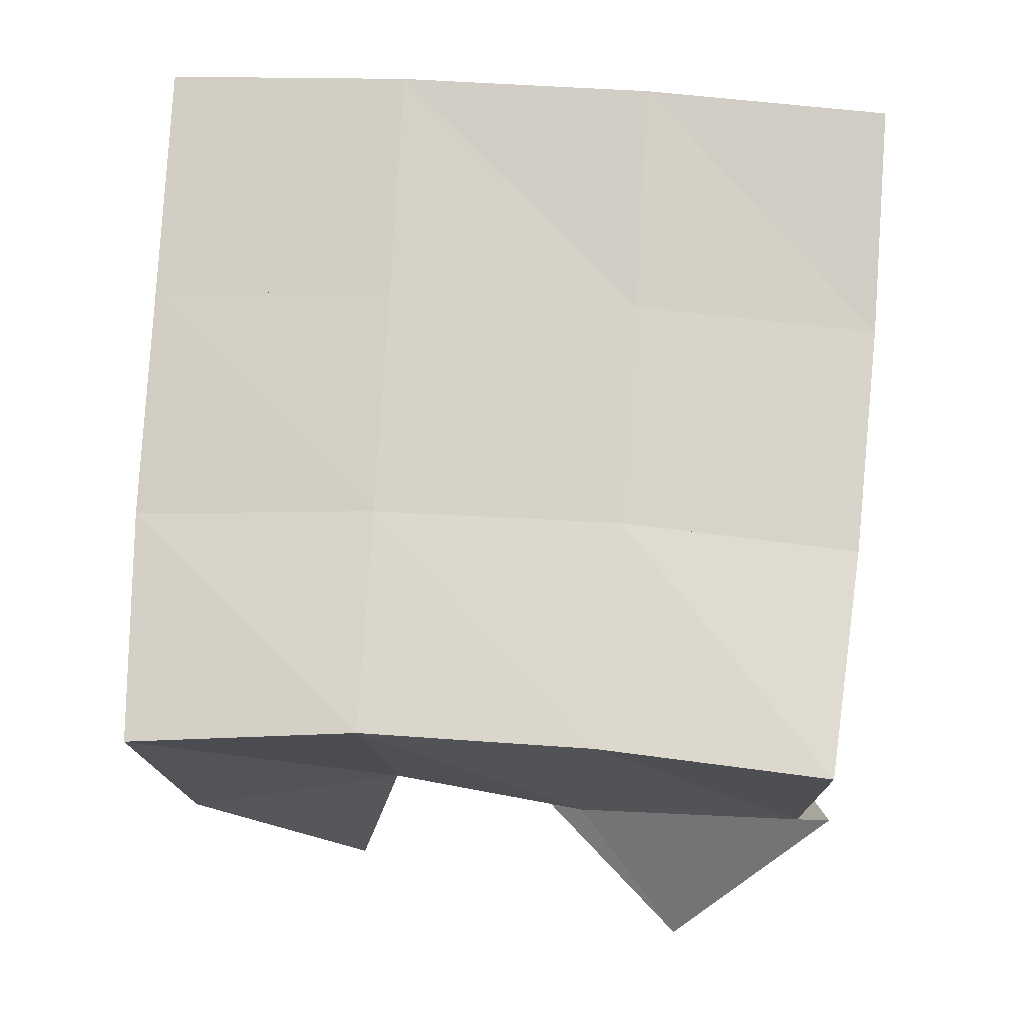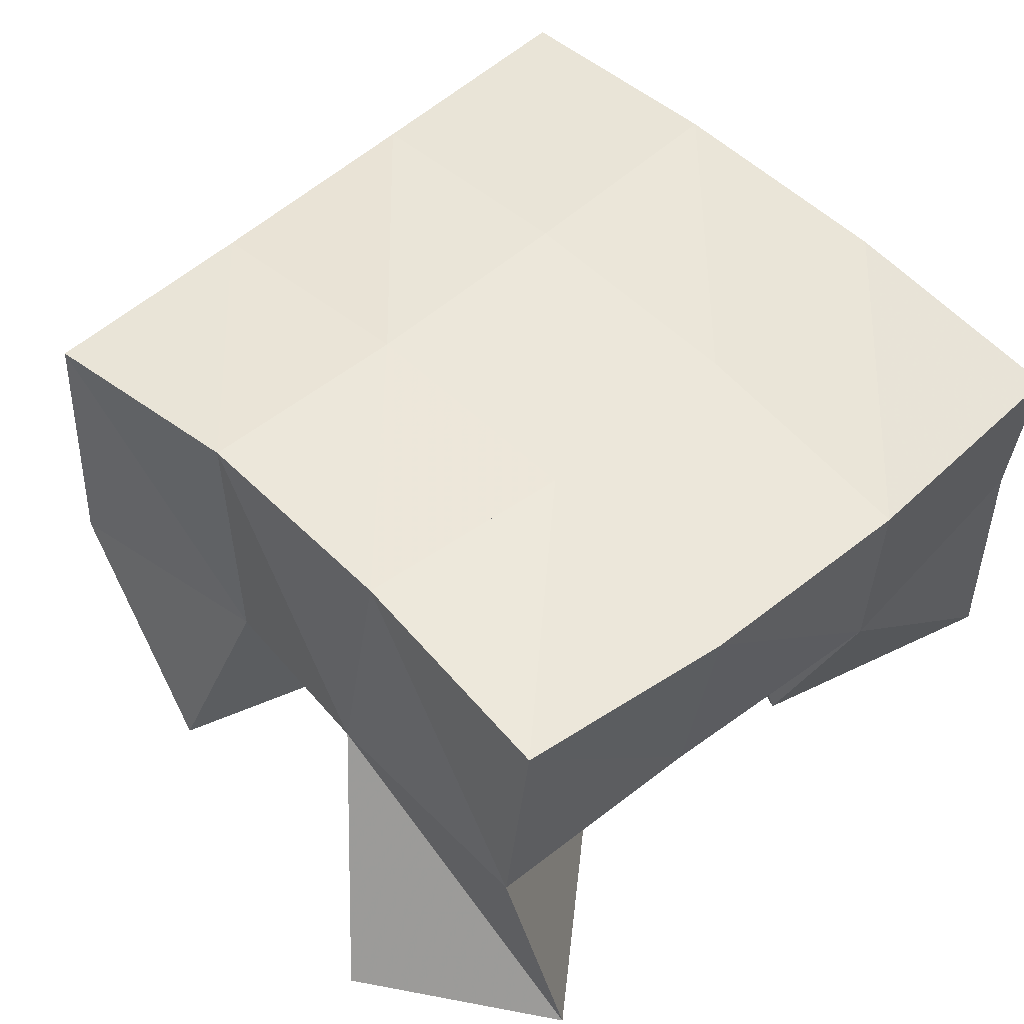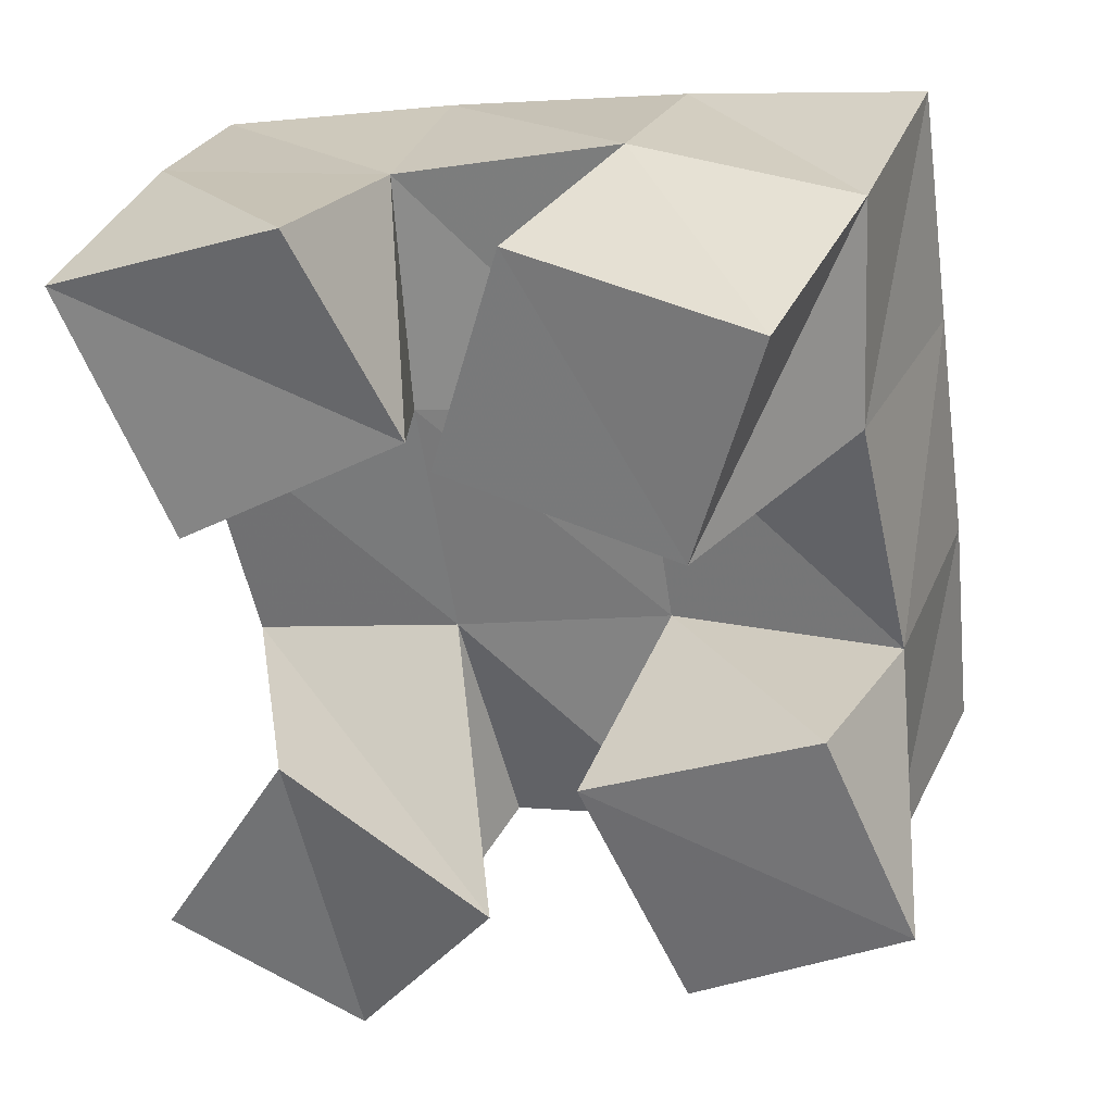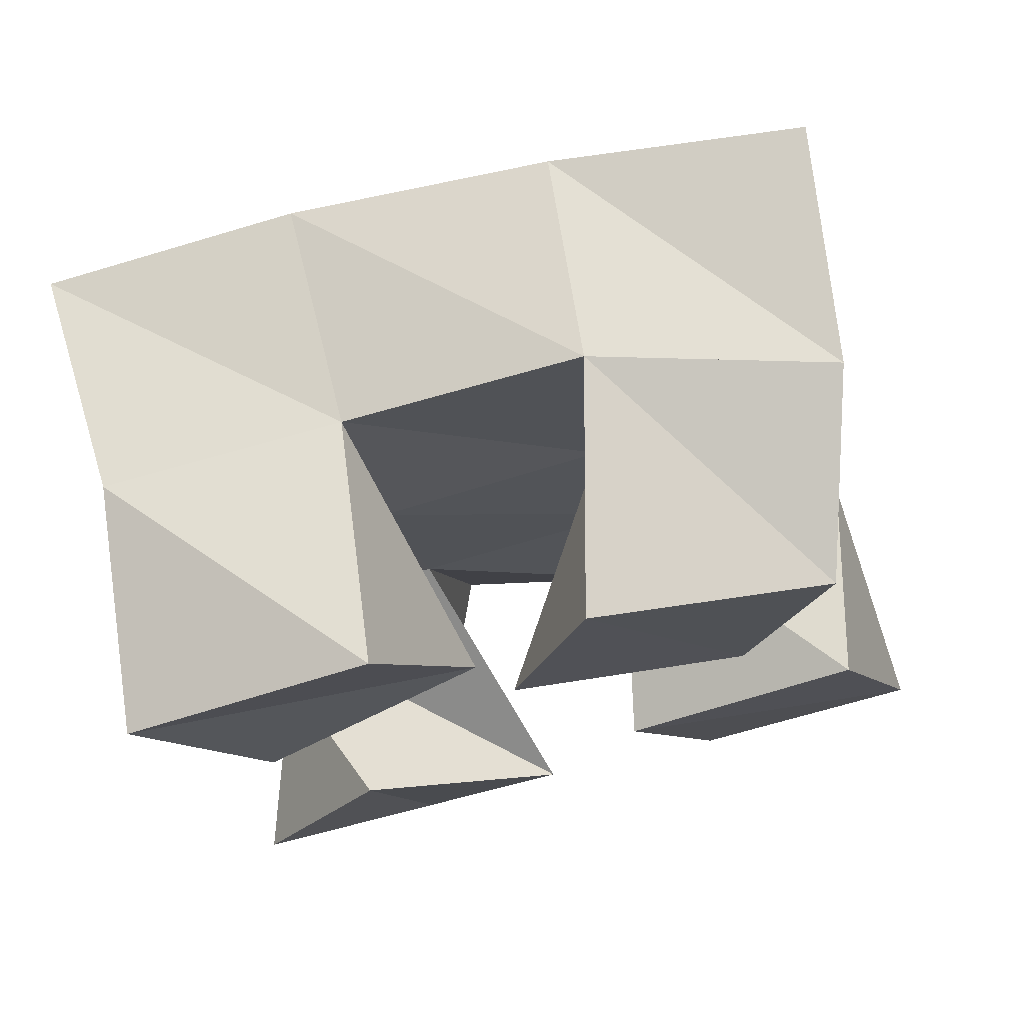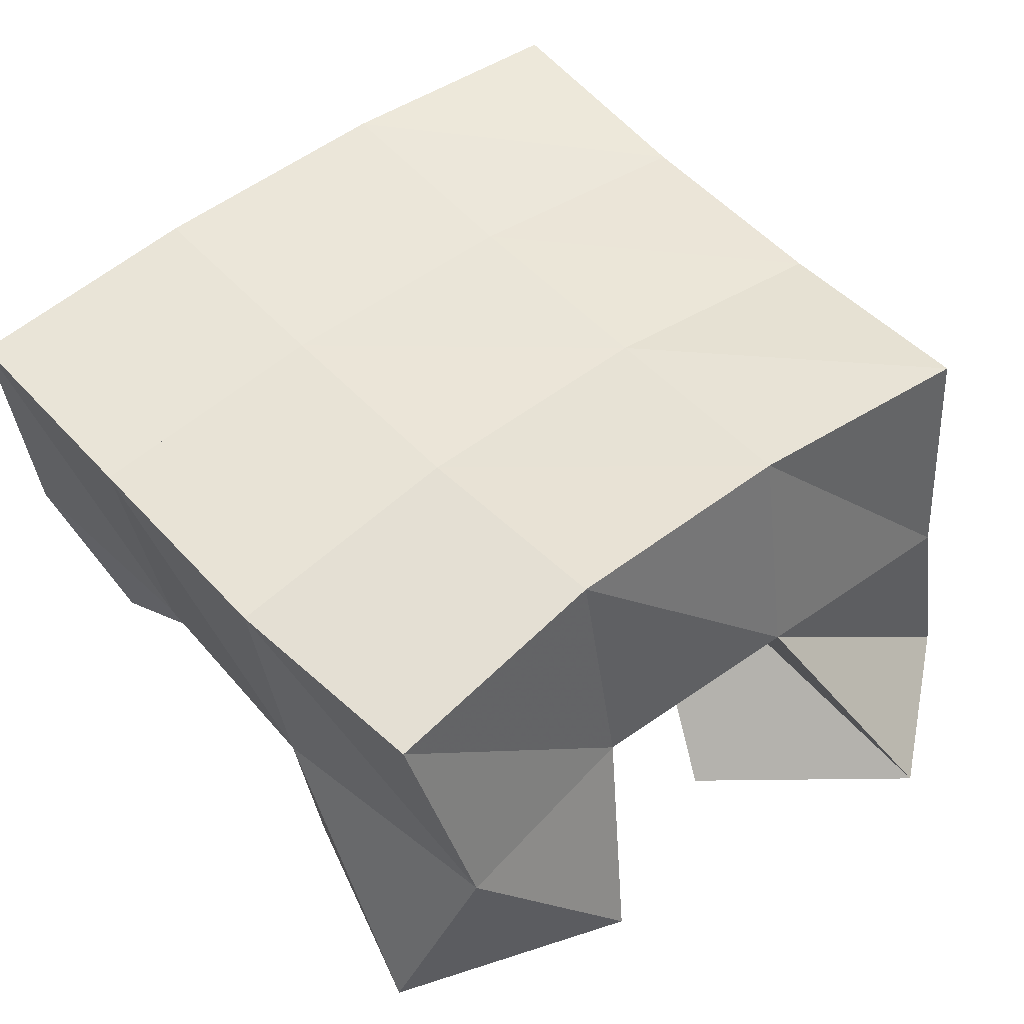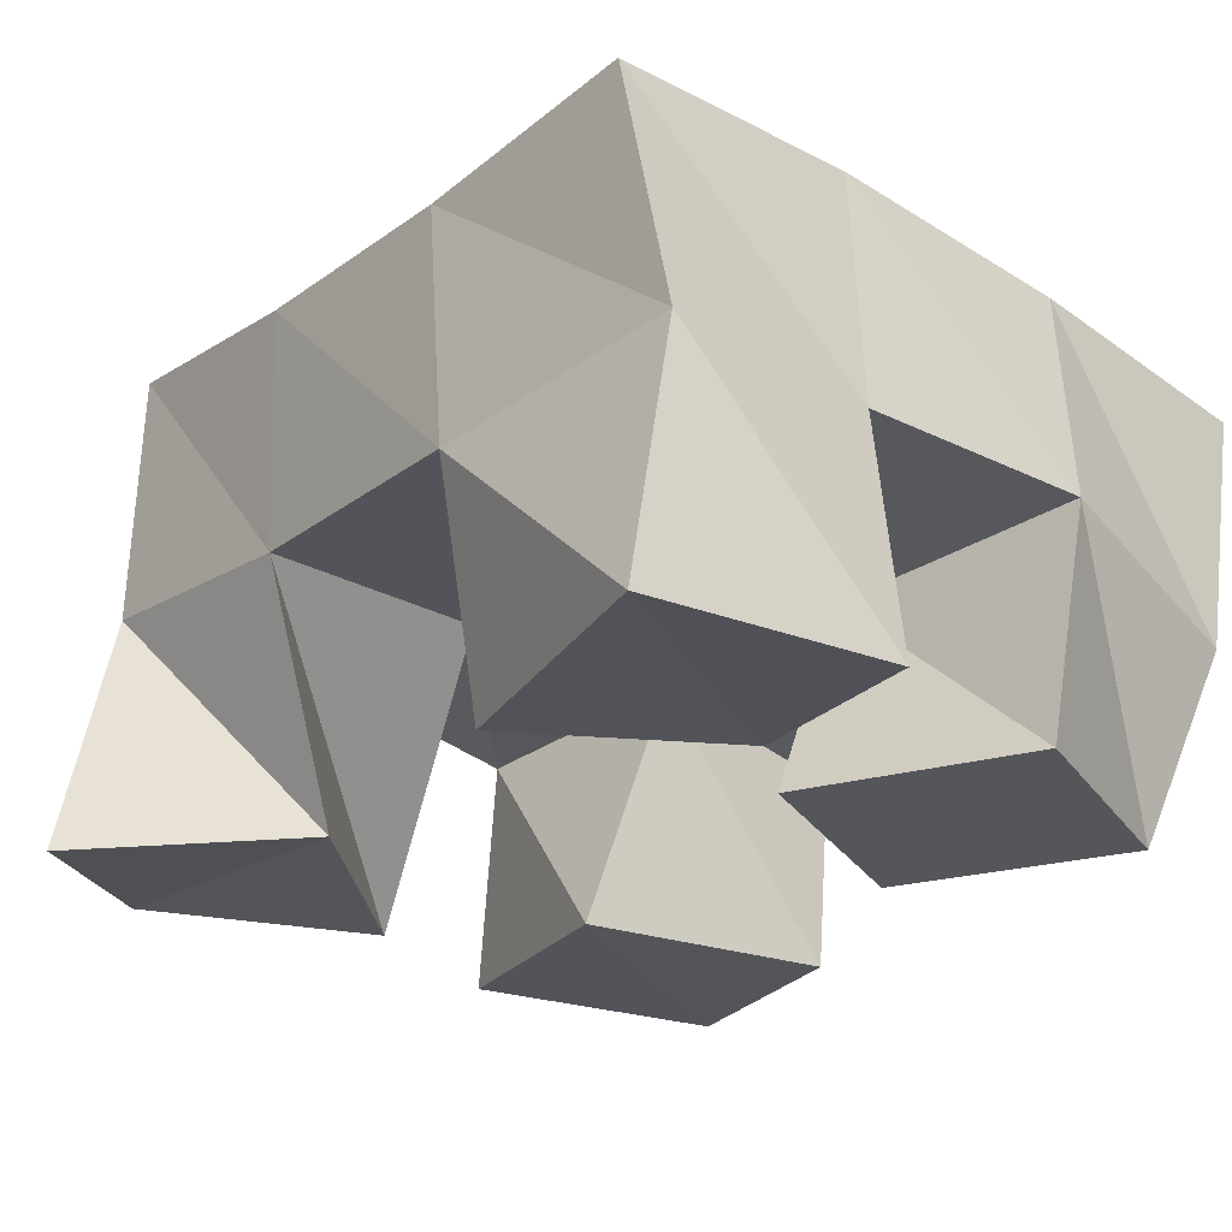
<metadata>
{"format":"obj","ext":"obj","renderer":"f3d","projection":"perspective","resolution":1024,"background":"white","views":[{"elev":78.9,"azim":175.3,"up":"+Y"},{"elev":55.3,"azim":-141.7,"up":"+Y"},{"elev":29.1,"azim":15.6,"up":"+Z"},{"elev":72.5,"azim":-11.7,"up":"+Z"},{"elev":49.2,"azim":132.5,"up":"+Y"},{"elev":-26.2,"azim":-50.5,"up":"+Y"}]}
</metadata>
<code>
v 1.794 0.1 0.09204
v 1.808 0.1525 0.09007
v 1.835 0.1064 0.0681
v 1.856 0.156 0.09597
v 1.821 0.1 0.1364
v 1.8 0.1472 0.14
v 1.866 0.1005 0.107
v 1.845 0.1474 0.1479
v 1.856 0.1 0.2102
v 1.885 0.1494 0.2042
v 1.906 0.1004 0.1971
v 1.933 0.138 0.2112
v 1.87 0.1 0.2574
v 1.881 0.151 0.26
v 1.92 0.1 0.2459
v 1.93 0.14 0.2585
v 1.803 0.1 0.1879
v 1.787 0.1443 0.1928
v 1.849 0.1058 0.2126
v 1.837 0.1466 0.199
v 1.78 0.1 0.2395
v 1.783 0.1487 0.2454
v 1.828 0.1 0.2565
v 1.832 0.1514 0.2487
v 1.908 0.1034 0.09379
v 1.897 0.1459 0.1078
v 1.954 0.1016 0.1188
v 1.943 0.1469 0.105
v 1.885 0.1 0.1426
v 1.893 0.1487 0.1569
v 1.934 0.1 0.1628
v 1.943 0.1433 0.16
v 1.806 0.2028 0.09473
v 1.854 0.2037 0.1049
v 1.795 0.1951 0.1426
v 1.844 0.1982 0.1523
v 1.786 0.1929 0.1906
v 1.837 0.1966 0.1994
v 1.779 0.197 0.2385
v 1.83 0.1984 0.2473
v 1.903 0.2012 0.1124
v 1.896 0.1964 0.1594
v 1.89 0.1952 0.2071
v 1.883 0.1952 0.2558
v 1.952 0.1934 0.1154
v 1.948 0.189 0.1646
v 1.941 0.1888 0.2138
v 1.934 0.1887 0.2631
f 1 2 4
f 3 1 4
f 2 6 8
f 4 2 8
f 6 5 7
f 8 6 7
f 5 1 3
f 7 5 3
f 8 7 3
f 4 8 3
f 2 1 5
f 6 2 5
f 9 10 12
f 11 9 12
f 10 14 16
f 12 10 16
f 14 13 15
f 16 14 15
f 13 9 11
f 15 13 11
f 16 15 11
f 12 16 11
f 10 9 13
f 14 10 13
f 17 18 20
f 19 17 20
f 18 22 24
f 20 18 24
f 22 21 23
f 24 22 23
f 21 17 19
f 23 21 19
f 24 23 19
f 20 24 19
f 18 17 21
f 22 18 21
f 25 26 28
f 27 25 28
f 26 30 32
f 28 26 32
f 30 29 31
f 32 30 31
f 29 25 27
f 31 29 27
f 32 31 27
f 28 32 27
f 26 25 29
f 30 26 29
f 2 33 34
f 4 2 34
f 33 35 36
f 34 33 36
f 35 6 8
f 36 35 8
f 6 2 4
f 8 6 4
f 36 8 4
f 34 36 4
f 33 2 6
f 35 33 6
f 6 35 36
f 8 6 36
f 35 37 38
f 36 35 38
f 37 18 20
f 38 37 20
f 18 6 8
f 20 18 8
f 38 20 8
f 36 38 8
f 35 6 18
f 37 35 18
f 18 37 38
f 20 18 38
f 37 39 40
f 38 37 40
f 39 22 24
f 40 39 24
f 22 18 20
f 24 22 20
f 40 24 20
f 38 40 20
f 37 18 22
f 39 37 22
f 4 34 41
f 26 4 41
f 34 36 42
f 41 34 42
f 36 8 30
f 42 36 30
f 8 4 26
f 30 8 26
f 42 30 26
f 41 42 26
f 34 4 8
f 36 34 8
f 8 36 42
f 30 8 42
f 36 38 43
f 42 36 43
f 38 20 10
f 43 38 10
f 20 8 30
f 10 20 30
f 43 10 30
f 42 43 30
f 36 8 20
f 38 36 20
f 20 38 43
f 10 20 43
f 38 40 44
f 43 38 44
f 40 24 14
f 44 40 14
f 24 20 10
f 14 24 10
f 44 14 10
f 43 44 10
f 38 20 24
f 40 38 24
f 26 41 45
f 28 26 45
f 41 42 46
f 45 41 46
f 42 30 32
f 46 42 32
f 30 26 28
f 32 30 28
f 46 32 28
f 45 46 28
f 41 26 30
f 42 41 30
f 30 42 46
f 32 30 46
f 42 43 47
f 46 42 47
f 43 10 12
f 47 43 12
f 10 30 32
f 12 10 32
f 47 12 32
f 46 47 32
f 42 30 10
f 43 42 10
f 10 43 47
f 12 10 47
f 43 44 48
f 47 43 48
f 44 14 16
f 48 44 16
f 14 10 12
f 16 14 12
f 48 16 12
f 47 48 12
f 43 10 14
f 44 43 14

</code>
